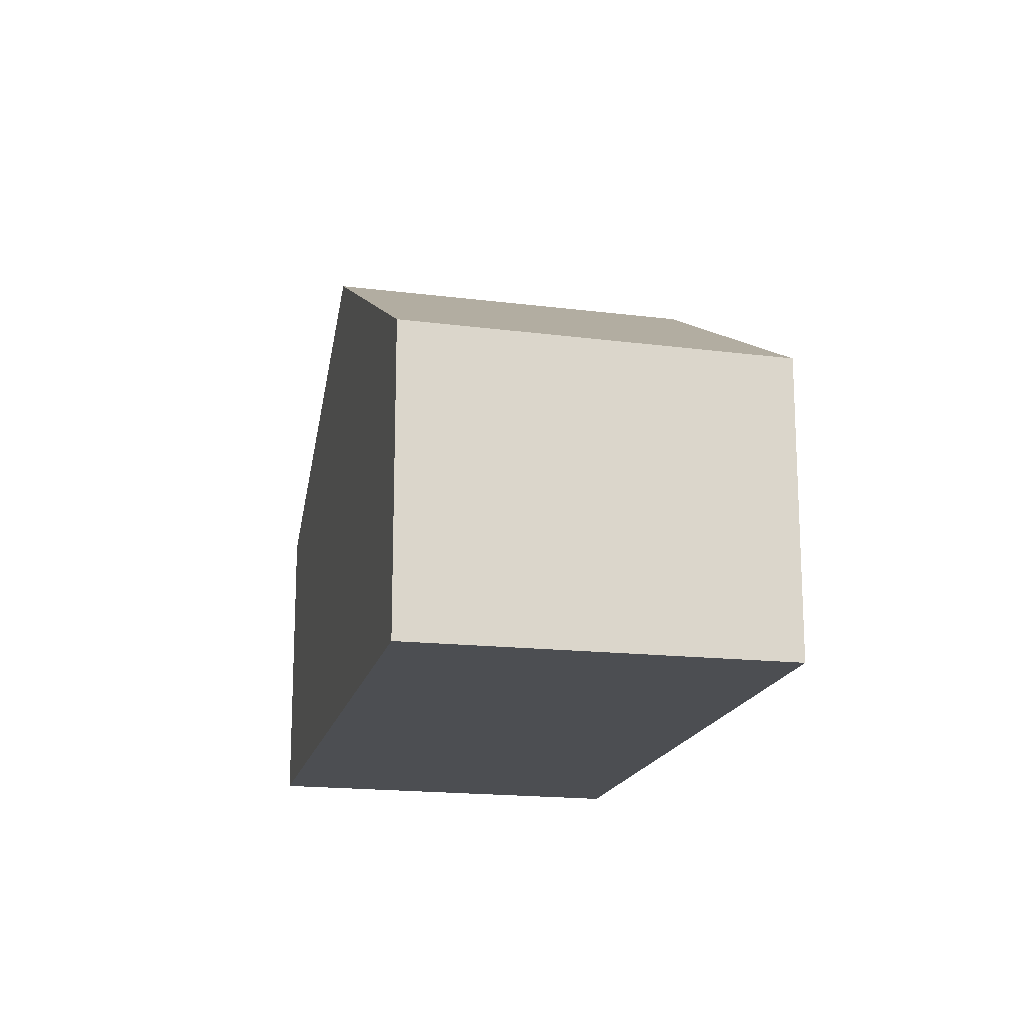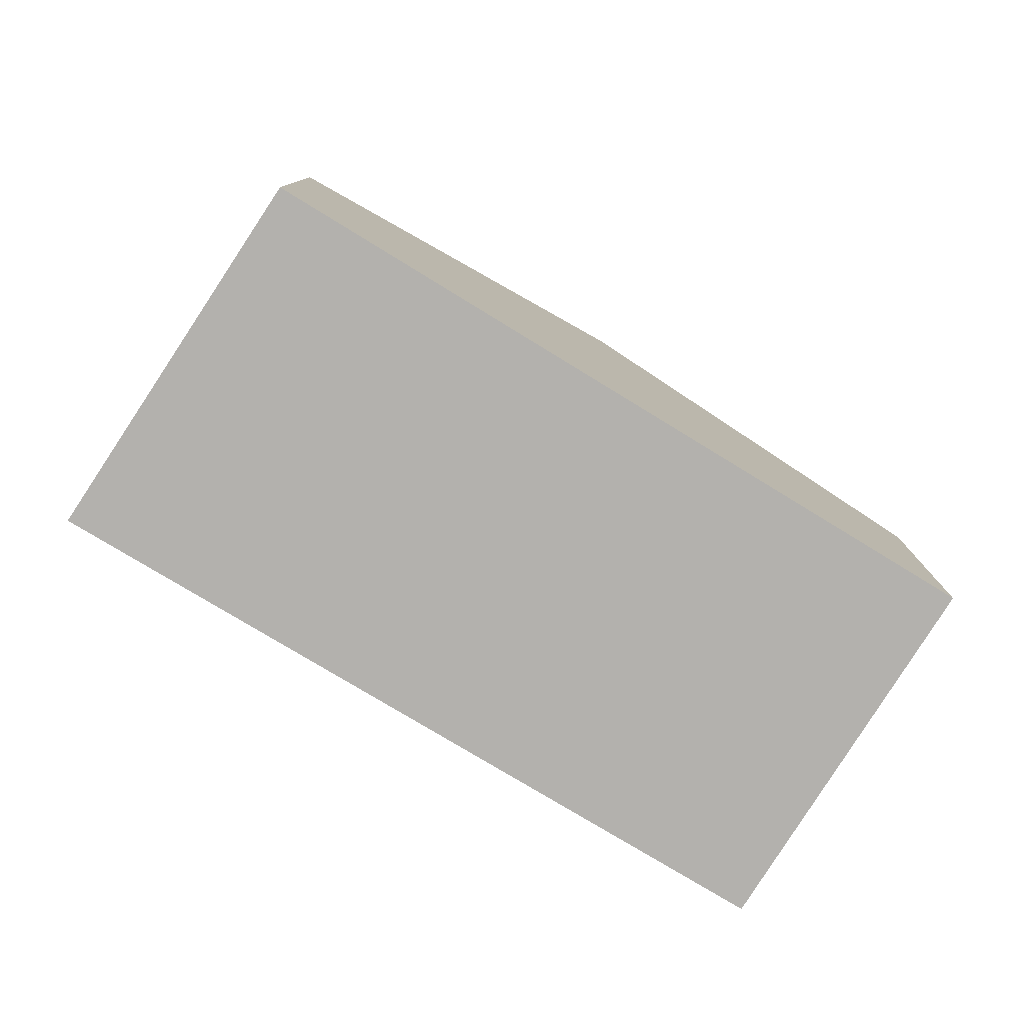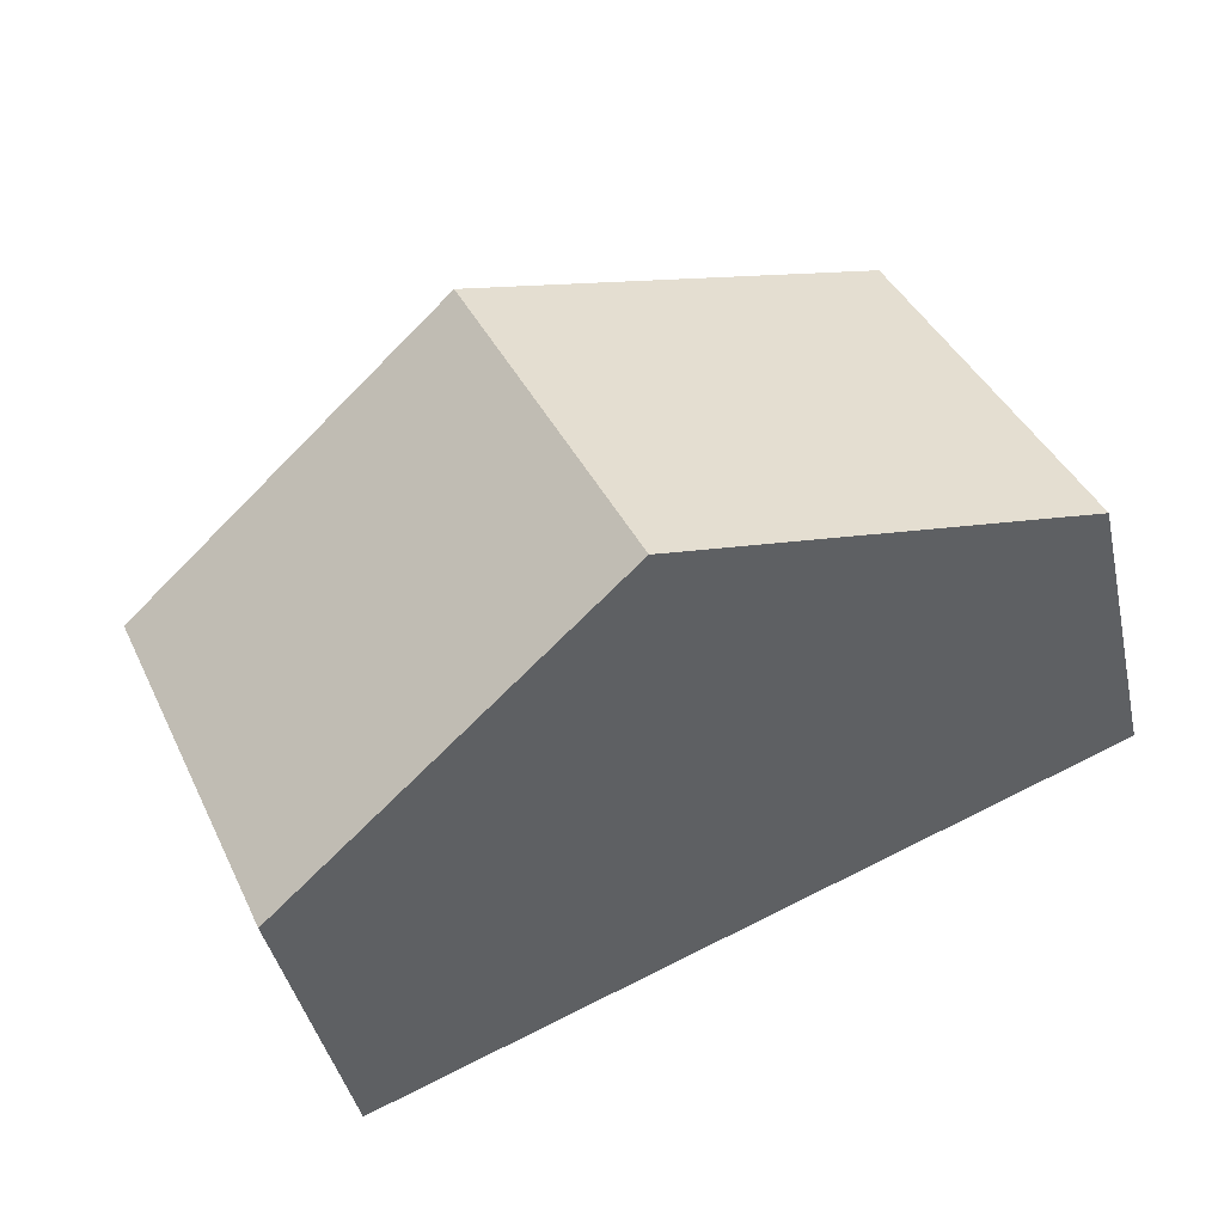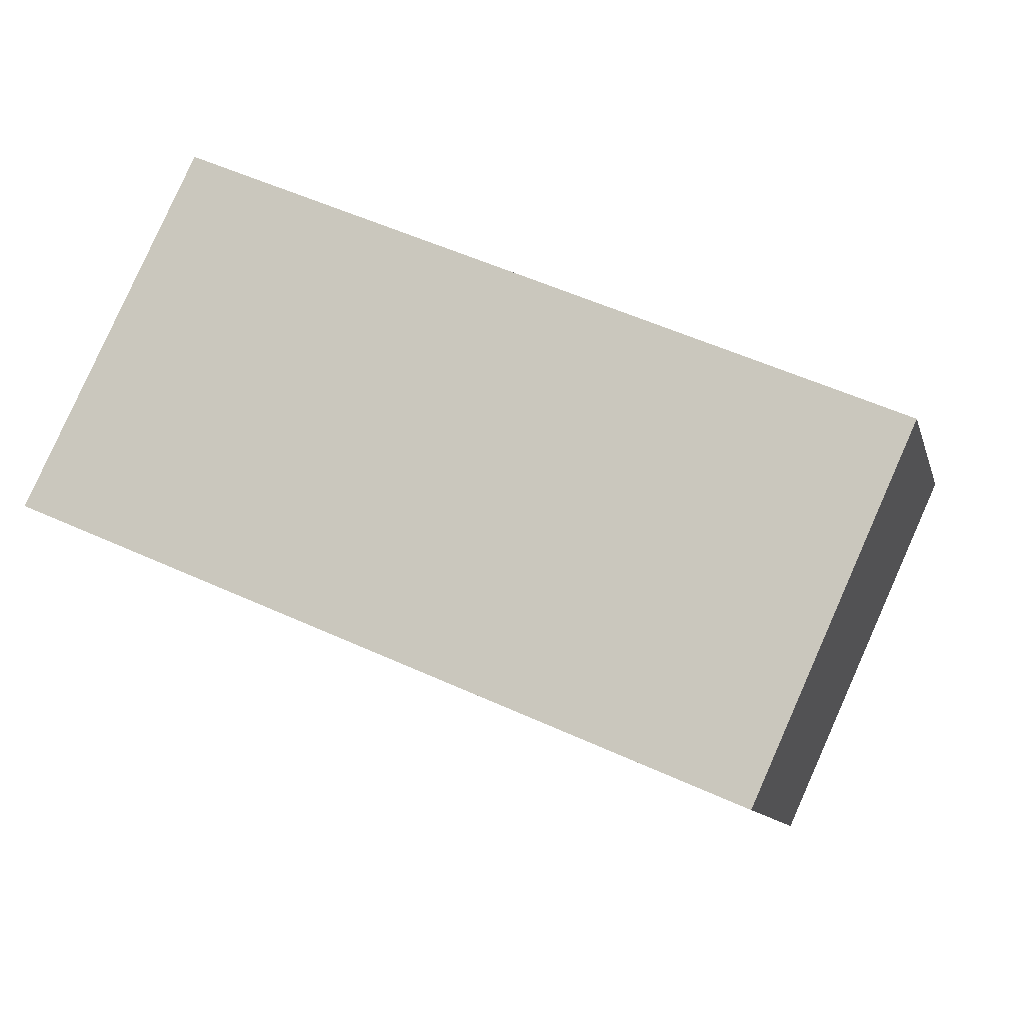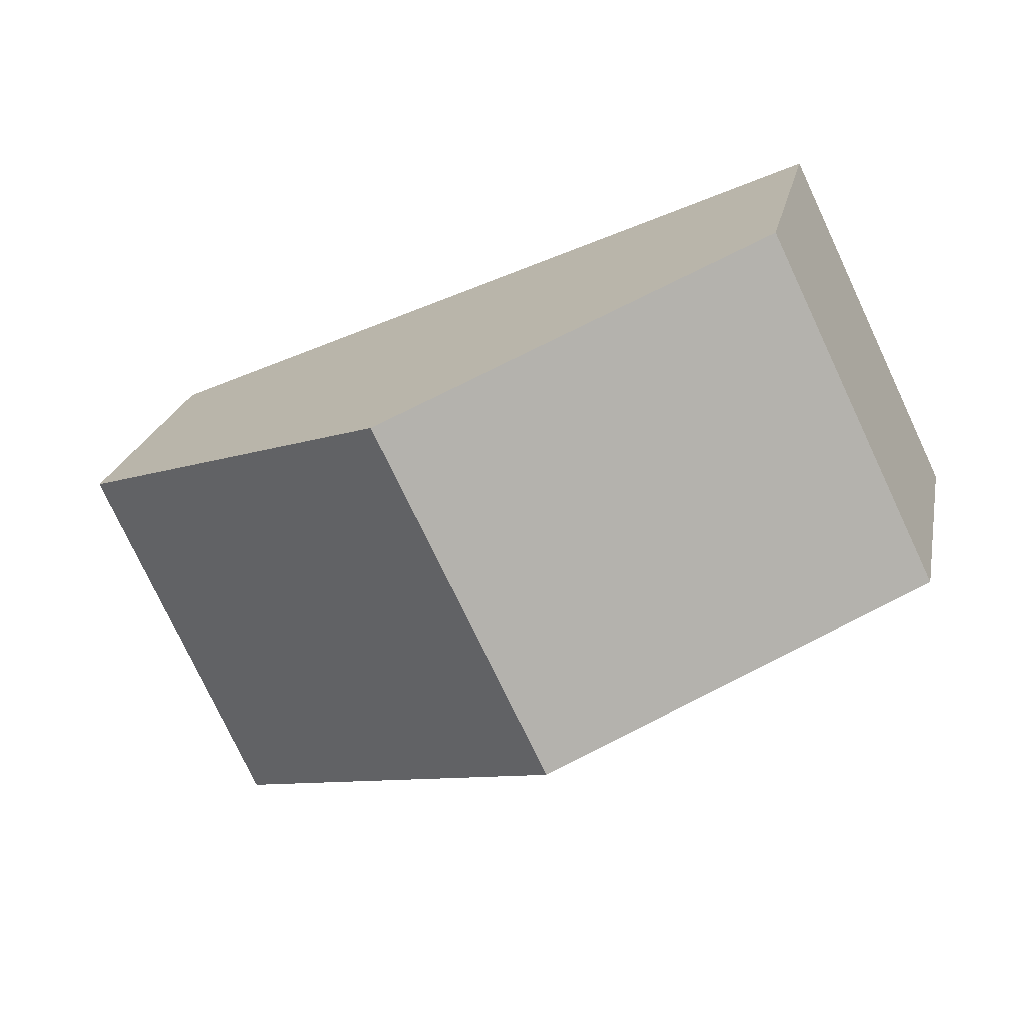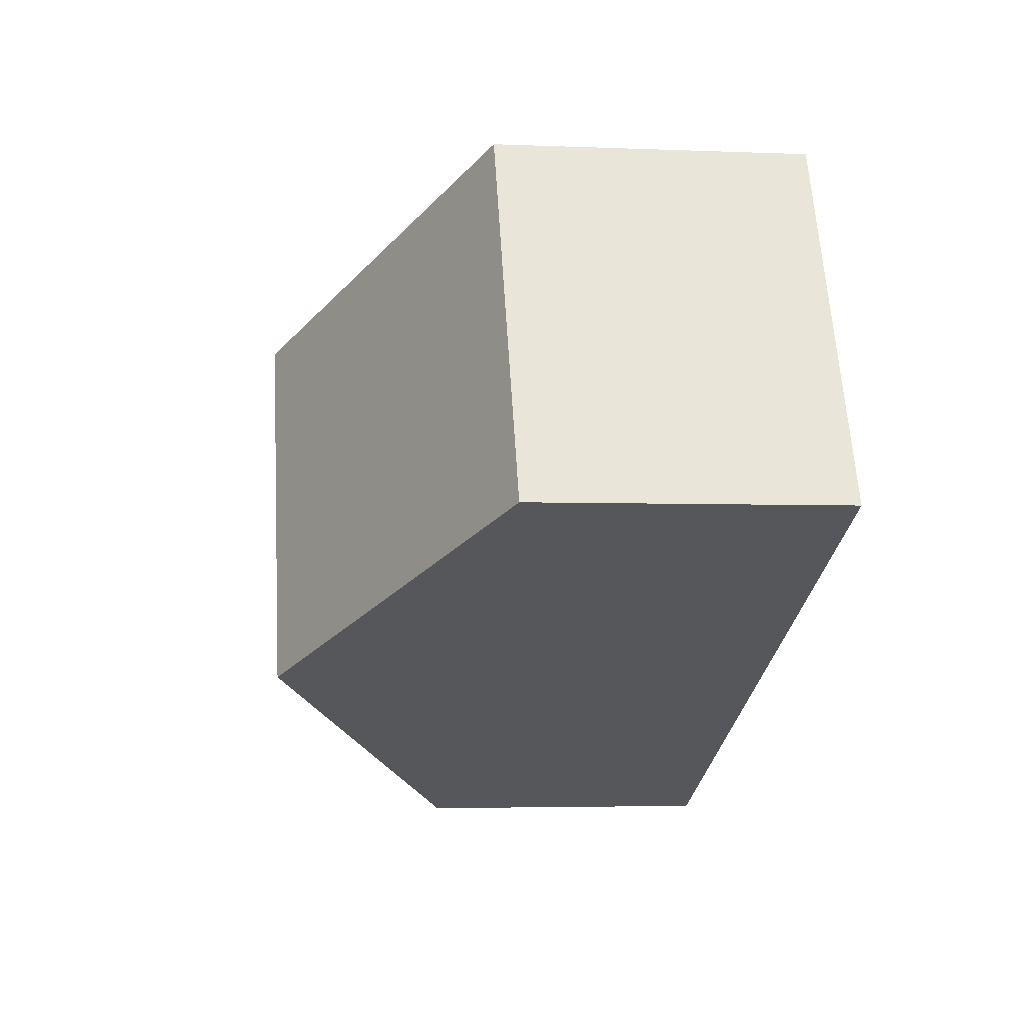
<metadata>
{"format":"obj","ext":"obj","renderer":"f3d","projection":"perspective","resolution":1024,"background":"white","views":[{"elev":-17.0,"azim":101.4,"up":"+Y"},{"elev":-79.2,"azim":-7.7,"up":"+Y"},{"elev":-41.7,"azim":-167.6,"up":"+Z"},{"elev":-10.9,"azim":13.8,"up":"+Z"},{"elev":21.7,"azim":-168.8,"up":"+Z"},{"elev":-3.7,"azim":-97.9,"up":"+Z"}]}
</metadata>
<code>
v  5.833 2.414 -2.514
v  4.248 4.028 1.581
v  7.112 2.458 0.321
v  2.878 4.028 -1.24
v  1.38 2.456 2.842
v  0 2.456 1.504e-16
v  0 0 0
v  1.38 -1.74e-16 2.842
v  4.248 -9.681e-17 1.581
v  7.112 -1.966e-17 0.321
v  5.833 1.539e-16 -2.514
v  2.878 7.593e-17 -1.24
g defaultobject
f 1 2 3
f 2 1 4
f 4 5 2
f 5 4 6
f 7 5 6
f 5 7 8
f 8 2 5
f 2 8 3
f 3 8 9
f 3 9 10
f 10 1 3
f 1 10 11
f 4 7 6
f 7 4 1
f 7 1 12
f 12 1 11
f 9 11 10
f 11 9 12
f 12 9 8
f 12 8 7

</code>
